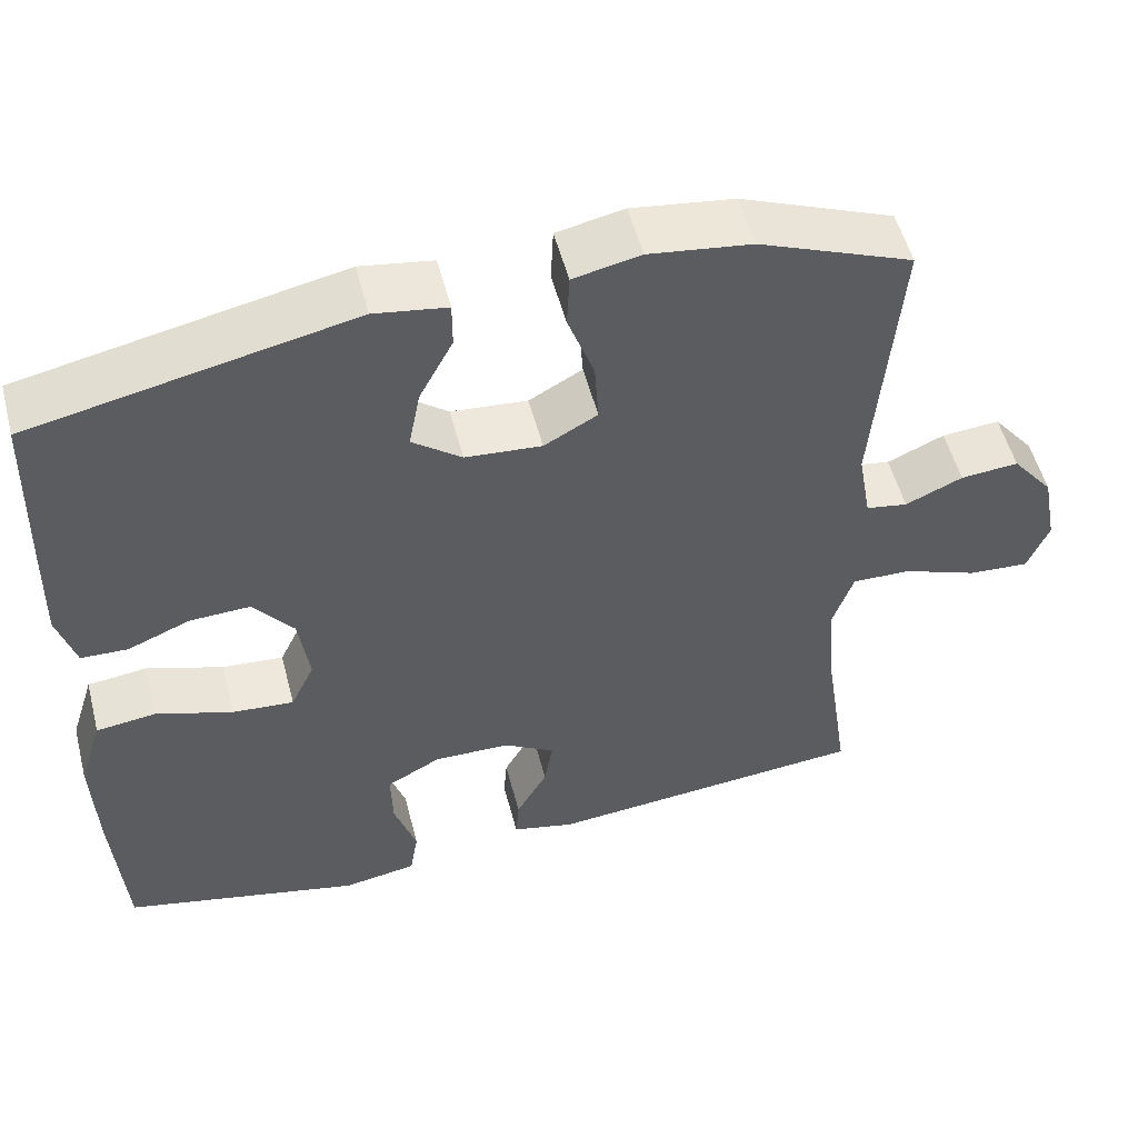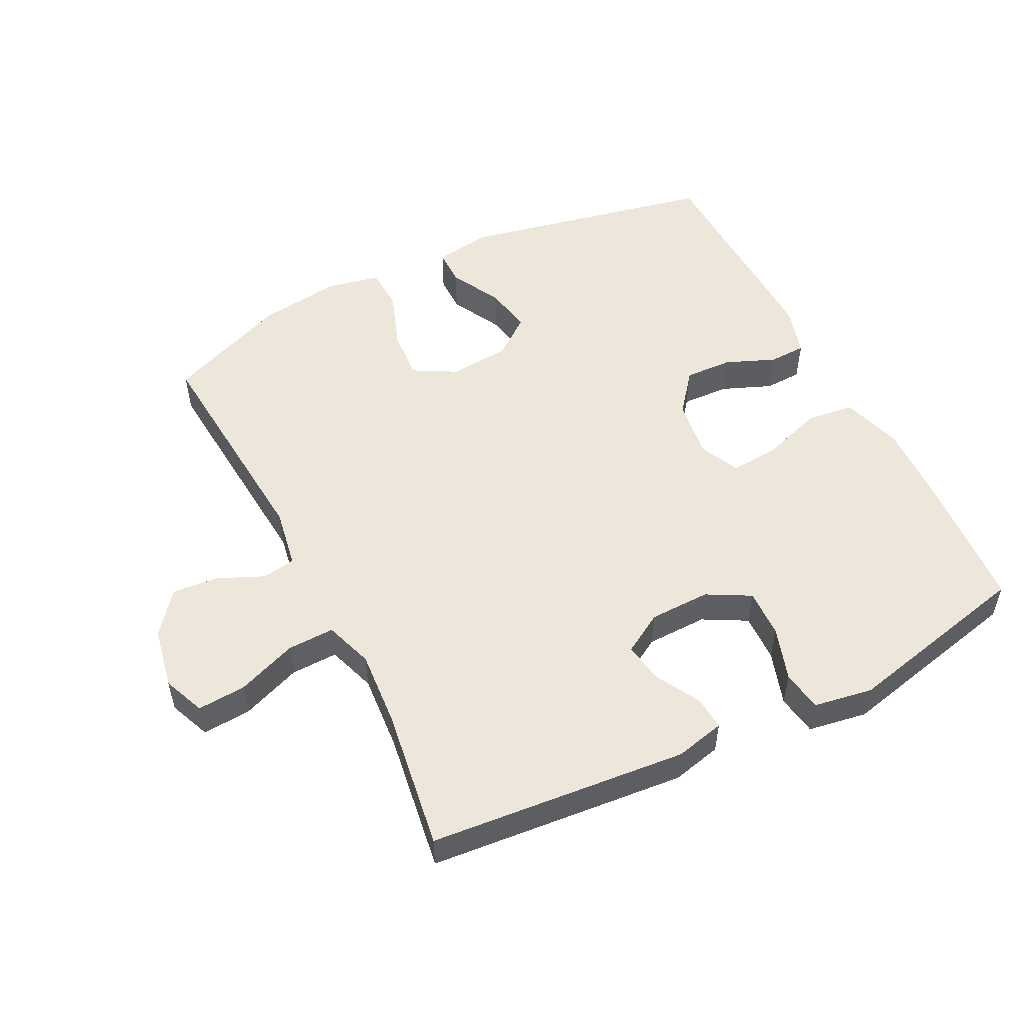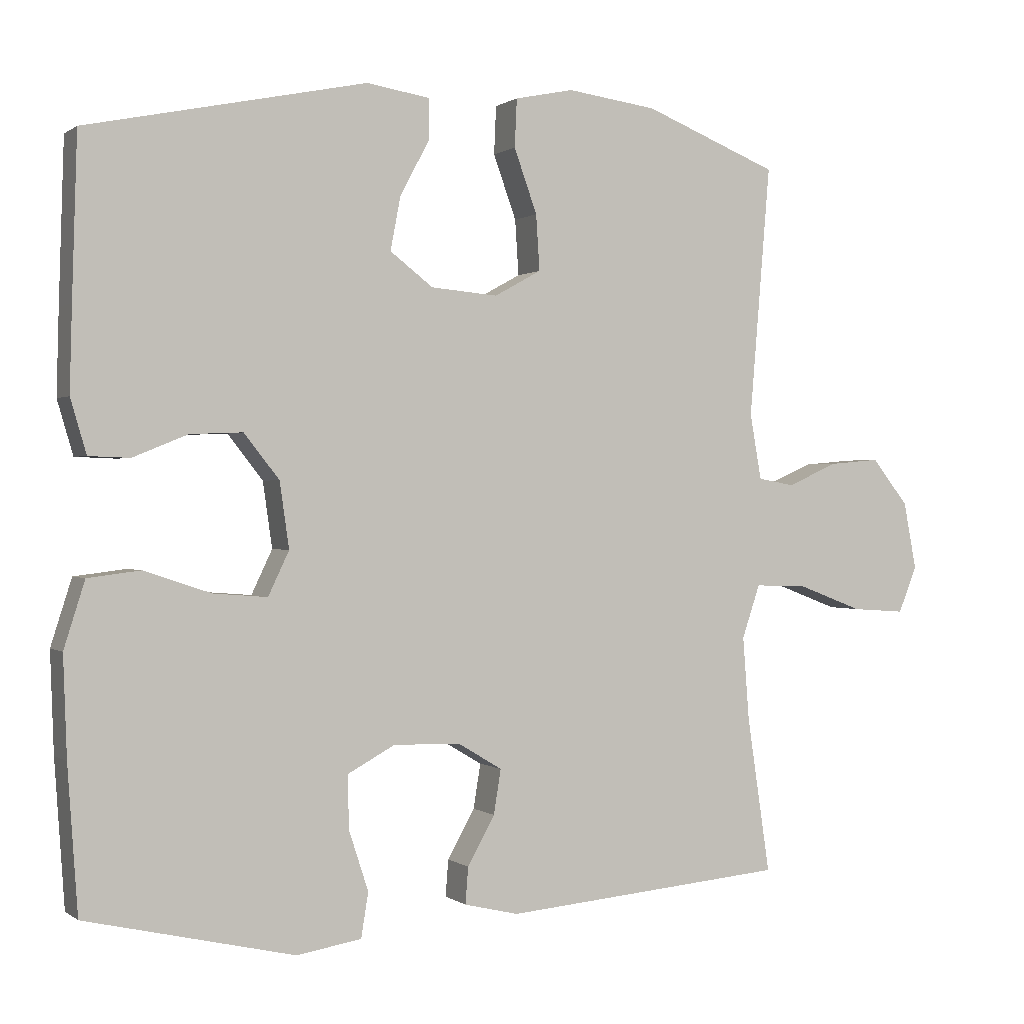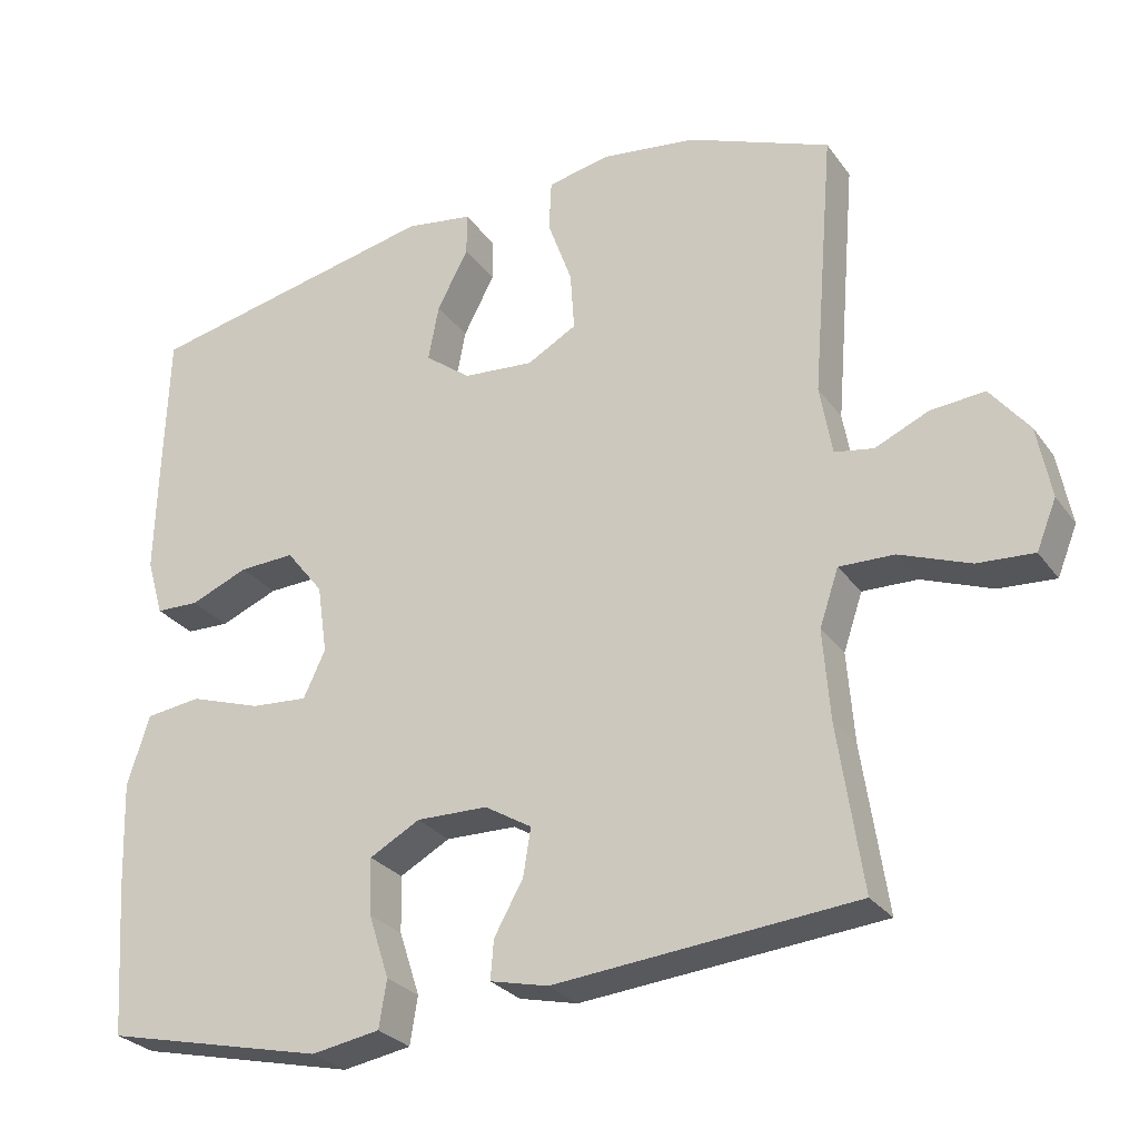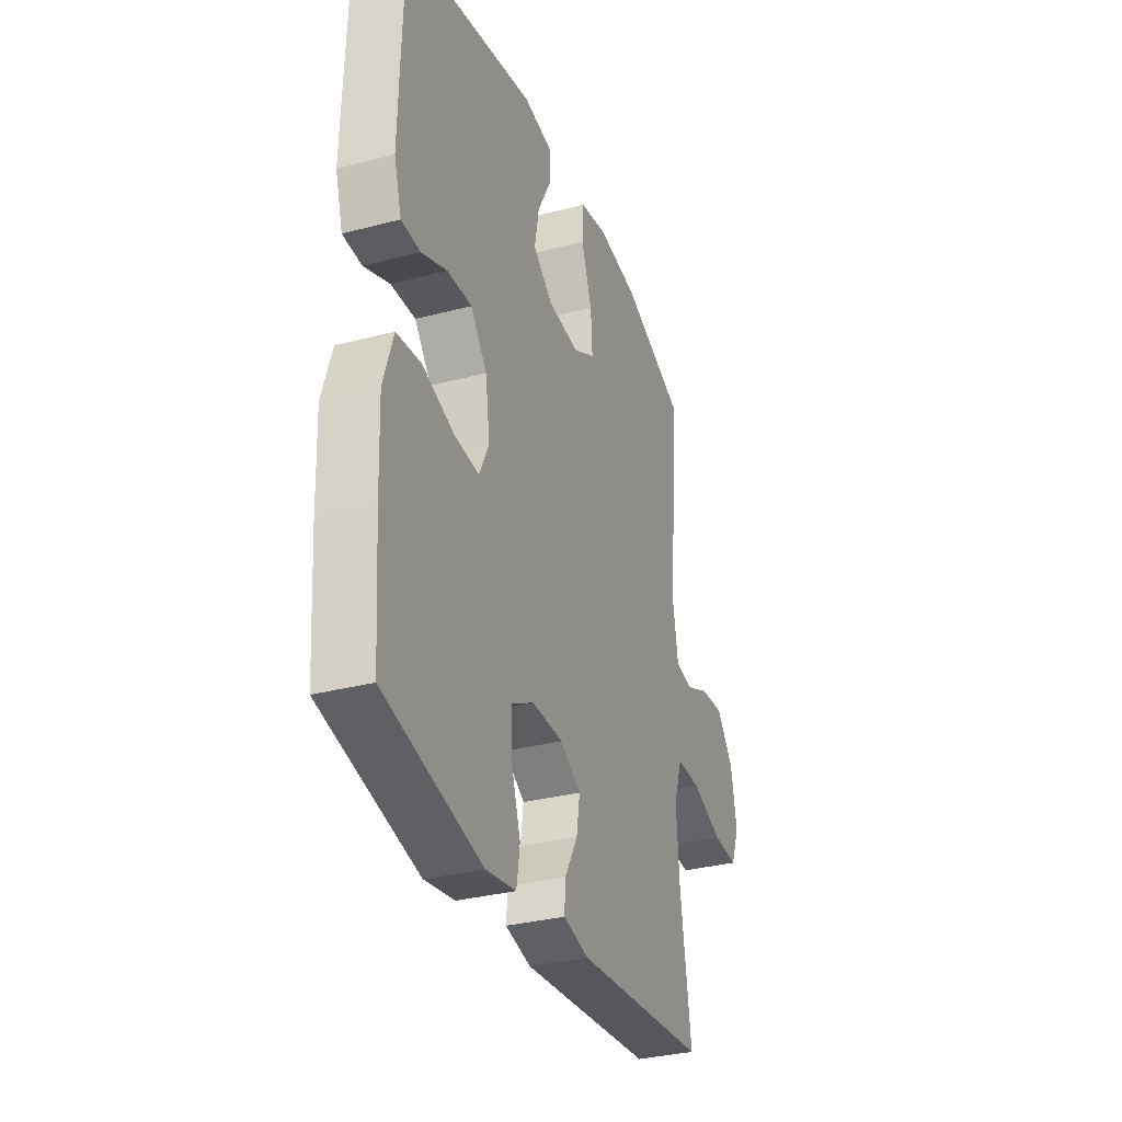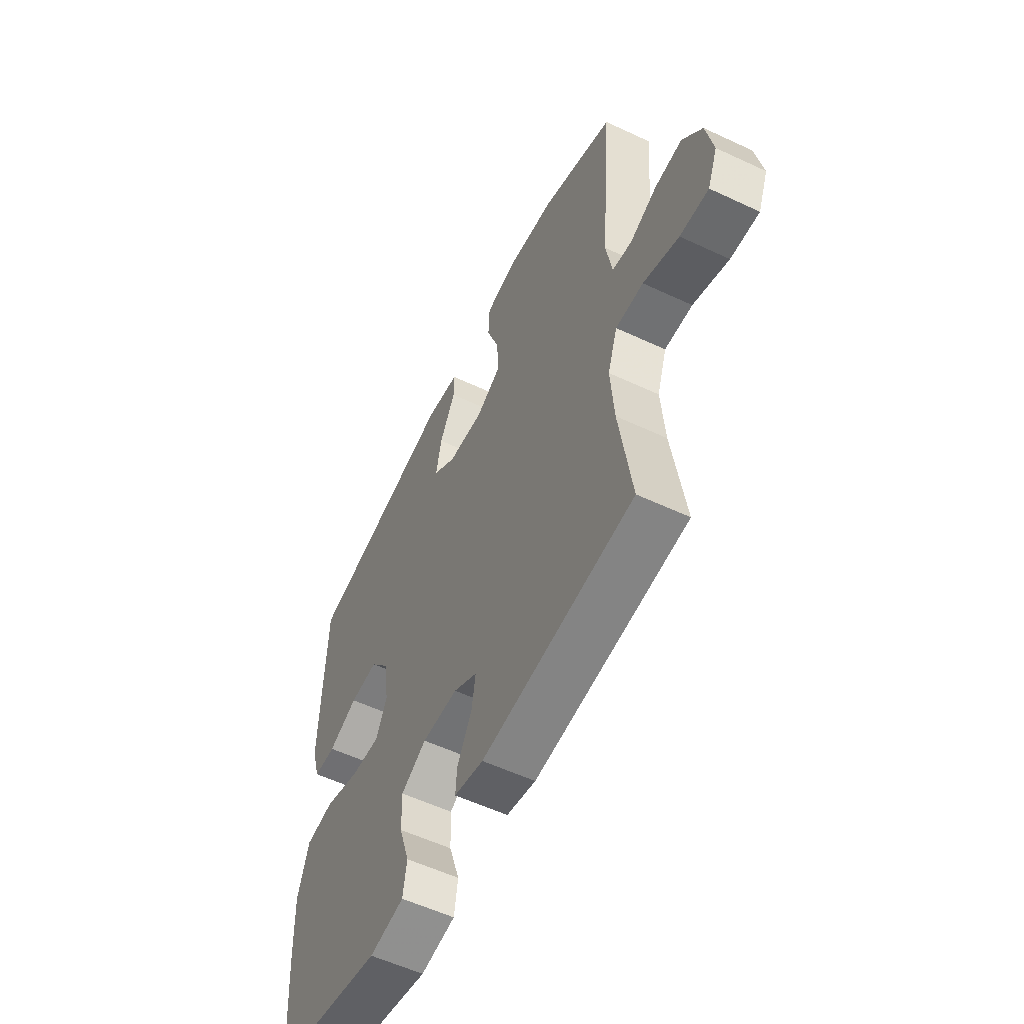
<metadata>
{"format":"obj","ext":"obj","renderer":"f3d","projection":"perspective","resolution":1024,"background":"white","views":[{"elev":53.3,"azim":-14.5,"up":"+Z"},{"elev":52.4,"azim":153.3,"up":"+Y"},{"elev":0.4,"azim":-24.1,"up":"+Z"},{"elev":-27.8,"azim":28.4,"up":"+Z"},{"elev":-32.4,"azim":-69.9,"up":"+Z"},{"elev":-56.6,"azim":63.9,"up":"+Z"}]}
</metadata>
<code>
v -0.5 0.07 -0.5
v -0.514 0.07 -0.299
v -0.519 0.07 -0.161
v -0.49 0.07 -0.069
v -0.417 0.07 -0.06
v -0.324 0.07 -0.091
v -0.249 0.07 -0.097
v -0.22 0.07 -0.036
v -0.233 0.07 0.055
v -0.282 0.07 0.117
v -0.355 0.07 0.114
v -0.431 0.07 0.083
v -0.488 0.07 0.085
v -0.51 0.07 0.16
v -0.507 0.07 0.277
v -0.5 0.07 0.5
v -0.111 0.07 0.581
v -0.023 0.07 0.567
v -0.023 0.07 0.511
v -0.064 0.07 0.433
v -0.078 0.07 0.36
v -0.018 0.07 0.314
v 0.075 0.07 0.306
v 0.14 0.07 0.342
v 0.135 0.07 0.419
v 0.103 0.07 0.508
v 0.106 0.07 0.575
v 0.188 0.07 0.592
v 0.313 0.07 0.575
v 0.5 0.07 0.5
v 0.471 0.07 0.15
v 0.487 0.07 0.059
v 0.538 0.07 0.05
v 0.608 0.07 0.081
v 0.679 0.07 0.087
v 0.73 0.07 0.023
v 0.748 0.07 -0.071
v 0.722 0.07 -0.135
v 0.648 0.07 -0.13
v 0.556 0.07 -0.095
v 0.484 0.07 -0.093
v 0.459 0.07 -0.167
v 0.468 0.07 -0.284
v 0.5 0.07 -0.5
v 0.106 0.07 -0.535
v 0.03 0.07 -0.517
v 0.034 0.07 -0.466
v 0.072 0.07 -0.398
v 0.082 0.07 -0.336
v 0.02 0.07 -0.299
v -0.073 0.07 -0.297
v -0.139 0.07 -0.333
v -0.137 0.07 -0.407
v -0.11 0.07 -0.49
v -0.12 0.07 -0.552
v -0.21 0.07 -0.567
v -0.5 0 -0.5
v -0.514 0 -0.299
v -0.519 0 -0.161
v -0.49 0 -0.069
v -0.417 0 -0.06
v -0.324 0 -0.091
v -0.249 0 -0.097
v -0.22 0 -0.036
v -0.233 0 0.055
v -0.282 0 0.117
v -0.355 0 0.114
v -0.431 0 0.083
v -0.488 0 0.085
v -0.51 0 0.16
v -0.507 0 0.277
v -0.5 0 0.5
v -0.111 0 0.581
v -0.023 0 0.567
v -0.023 0 0.511
v -0.064 0 0.433
v -0.078 0 0.36
v -0.018 0 0.314
v 0.075 0 0.306
v 0.14 0 0.342
v 0.135 0 0.419
v 0.103 0 0.508
v 0.106 0 0.575
v 0.188 0 0.592
v 0.313 0 0.575
v 0.5 0 0.5
v 0.471 0 0.15
v 0.487 0 0.059
v 0.538 0 0.05
v 0.608 0 0.081
v 0.679 0 0.087
v 0.73 0 0.023
v 0.748 0 -0.071
v 0.722 0 -0.135
v 0.648 0 -0.13
v 0.556 0 -0.095
v 0.484 0 -0.093
v 0.459 0 -0.167
v 0.468 0 -0.284
v 0.5 0 -0.5
v 0.106 0 -0.535
v 0.03 0 -0.517
v 0.034 0 -0.466
v 0.072 0 -0.398
v 0.082 0 -0.336
v 0.02 0 -0.299
v -0.073 0 -0.297
v -0.139 0 -0.333
v -0.137 0 -0.407
v -0.11 0 -0.49
v -0.12 0 -0.552
v -0.21 0 -0.567
f 53 54 55 56
f 52 53 56 1
f 51 52 1 2
f 45 46 47 48
f 43 44 45 48
f 42 43 48 49
f 41 42 49 50
f 37 38 39 40
f 37 40 41
f 36 37 41
f 33 34 35 36
f 33 36 41 50
f 28 29 30 31
f 28 31 32
f 25 26 27 28
f 24 25 28 32
f 23 24 32
f 22 23 32
f 17 18 19 20
f 17 20 21
f 16 17 21
f 15 16 21 22
f 11 12 13 14
f 10 11 14 15
f 3 4 5 6
f 51 2 3 6
f 51 6 7
f 32 33 50 51
f 32 51 7 8
f 10 15 22 32
f 9 10 32
f 8 9 32
f 112 111 110 109
f 57 112 109 108
f 58 57 108 107
f 104 103 102 101
f 104 101 100 99
f 105 104 99 98
f 106 105 98 97
f 96 95 94 93
f 97 96 93
f 97 93 92
f 92 91 90 89
f 106 97 92 89
f 87 86 85 84
f 88 87 84
f 84 83 82 81
f 88 84 81 80
f 88 80 79
f 88 79 78
f 76 75 74 73
f 77 76 73
f 77 73 72
f 78 77 72 71
f 70 69 68 67
f 71 70 67 66
f 62 61 60 59
f 62 59 58 107
f 63 62 107
f 107 106 89 88
f 64 63 107 88
f 88 78 71 66
f 88 66 65
f 88 65 64
f 1 57 58 2
f 2 58 59 3
f 3 59 60 4
f 4 60 61 5
f 5 61 62 6
f 6 62 63 7
f 7 63 64 8
f 8 64 65 9
f 9 65 66 10
f 10 66 67 11
f 11 67 68 12
f 12 68 69 13
f 13 69 70 14
f 14 70 71 15
f 15 71 72 16
f 16 72 73 17
f 17 73 74 18
f 18 74 75 19
f 19 75 76 20
f 20 76 77 21
f 21 77 78 22
f 22 78 79 23
f 23 79 80 24
f 24 80 81 25
f 25 81 82 26
f 26 82 83 27
f 27 83 84 28
f 28 84 85 29
f 29 85 86 30
f 30 86 87 31
f 31 87 88 32
f 32 88 89 33
f 33 89 90 34
f 34 90 91 35
f 35 91 92 36
f 36 92 93 37
f 37 93 94 38
f 38 94 95 39
f 39 95 96 40
f 40 96 97 41
f 41 97 98 42
f 42 98 99 43
f 43 99 100 44
f 44 100 101 45
f 45 101 102 46
f 46 102 103 47
f 47 103 104 48
f 48 104 105 49
f 49 105 106 50
f 50 106 107 51
f 51 107 108 52
f 52 108 109 53
f 53 109 110 54
f 54 110 111 55
f 55 111 112 56
f 56 112 57 1

</code>
